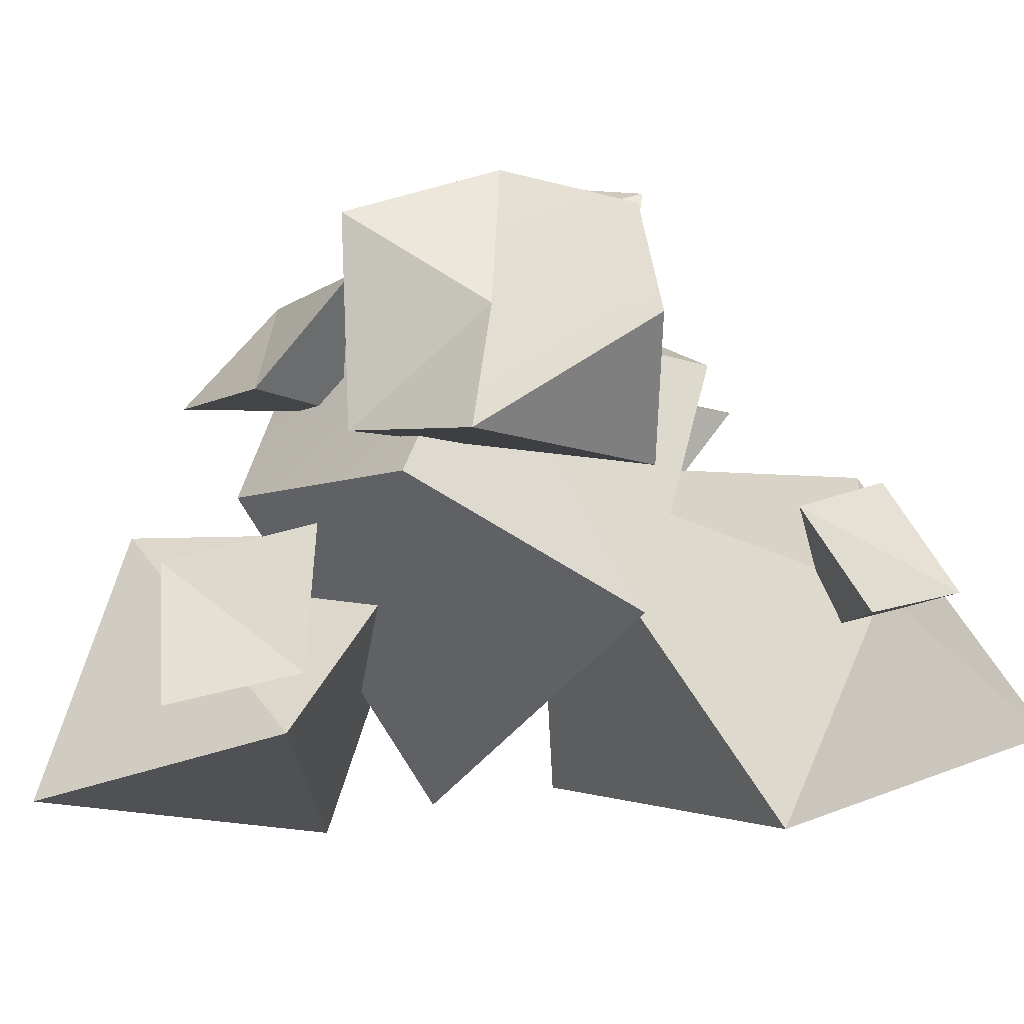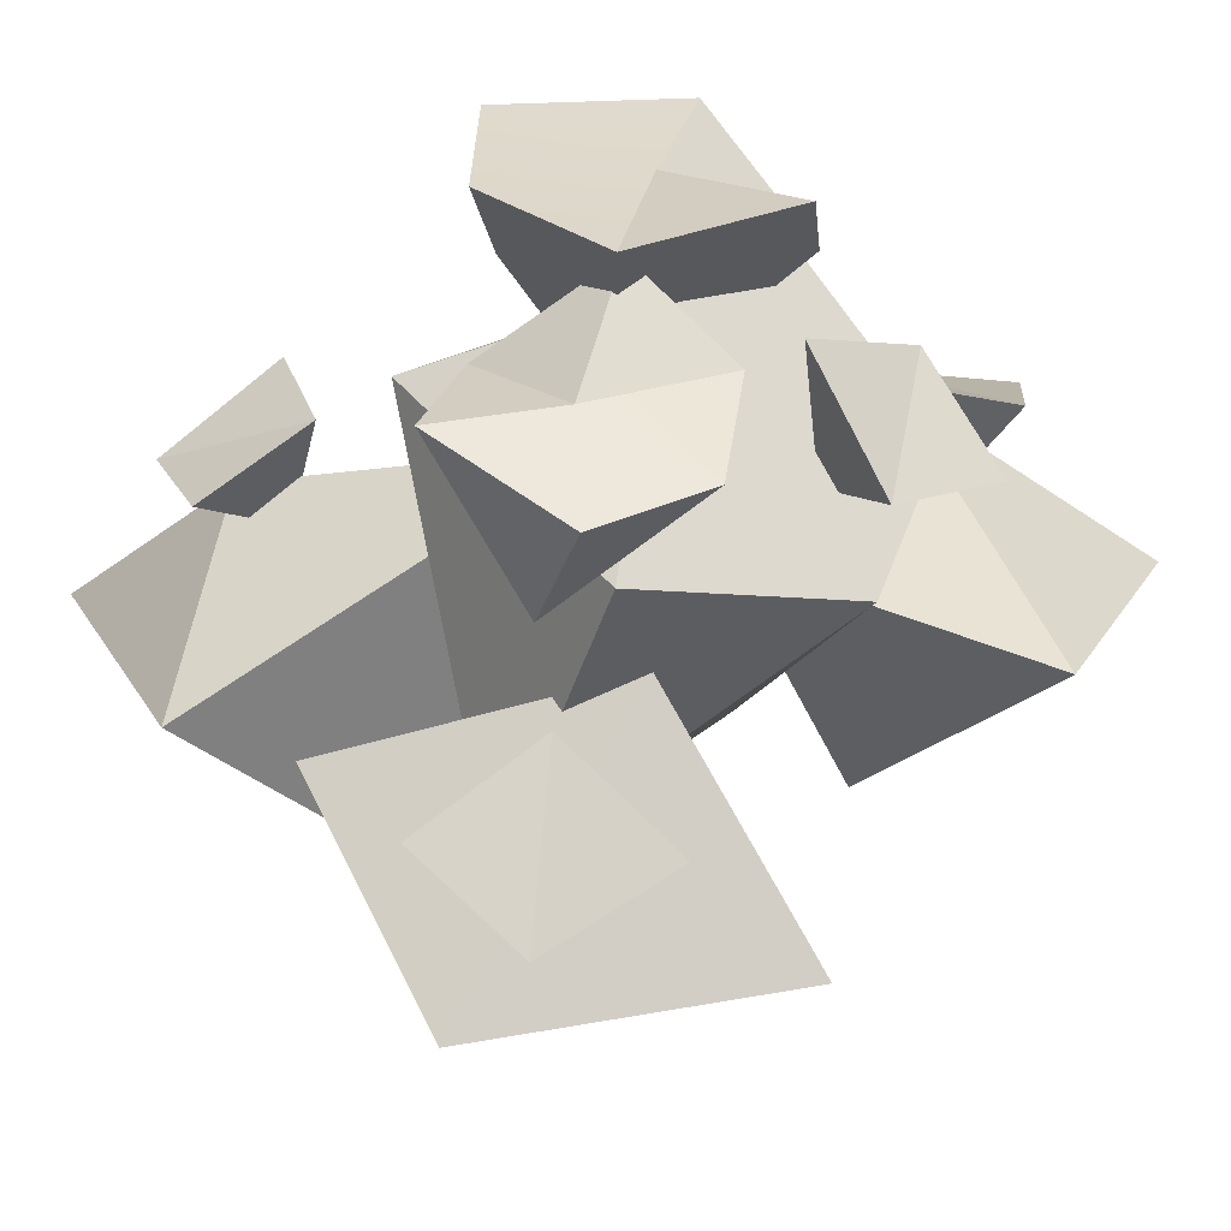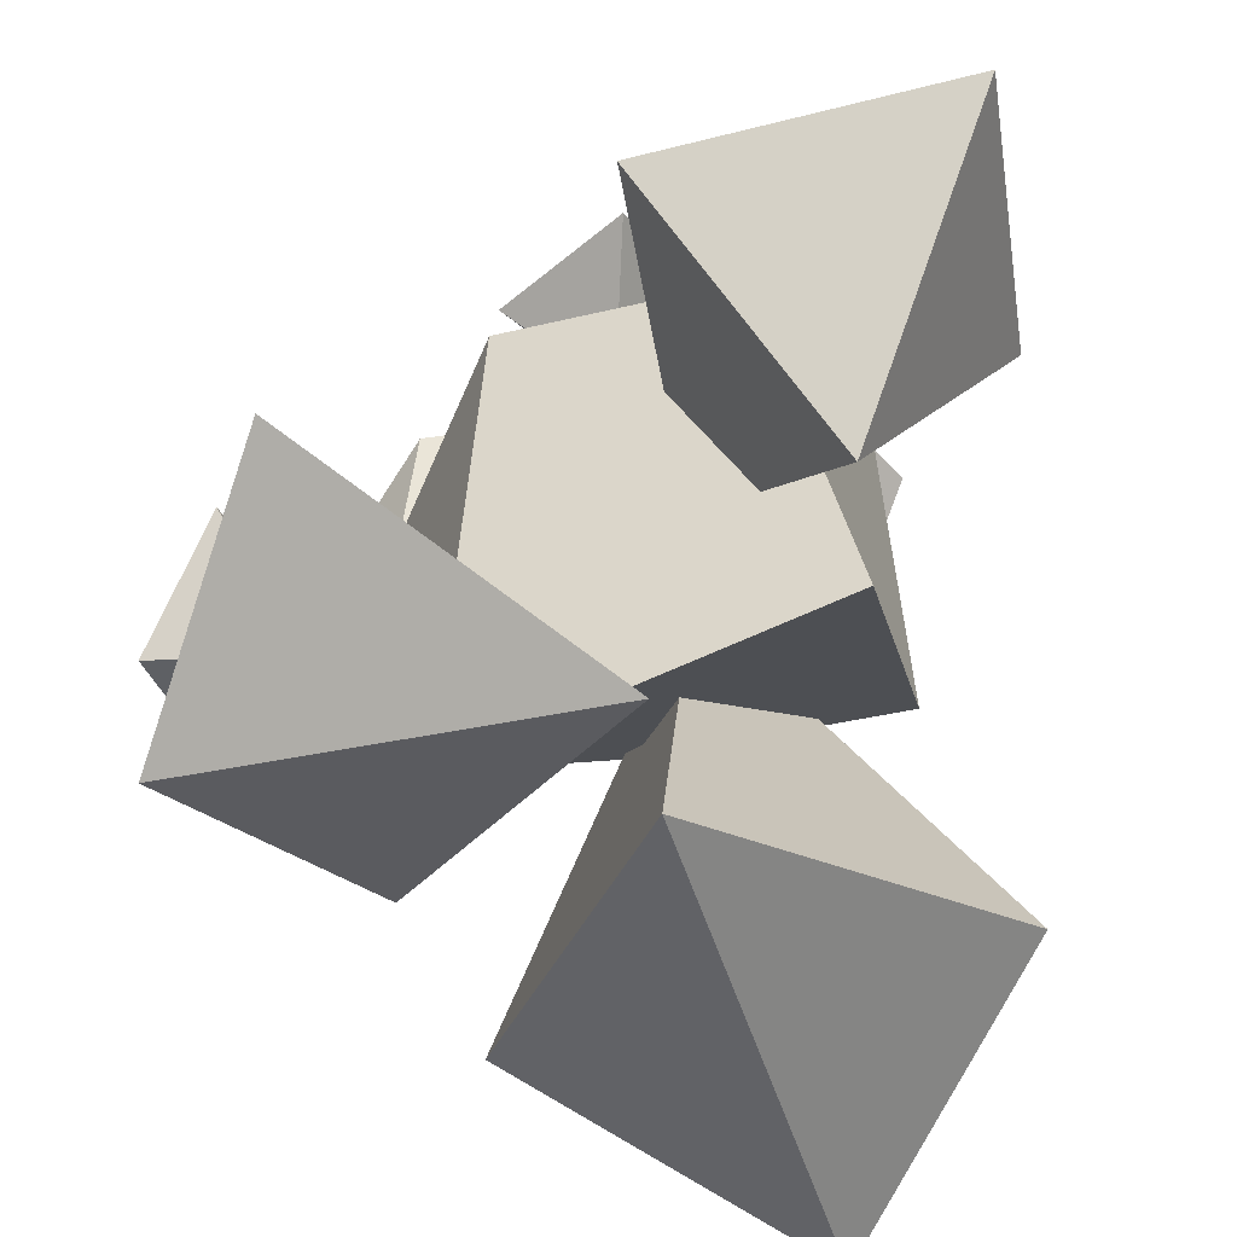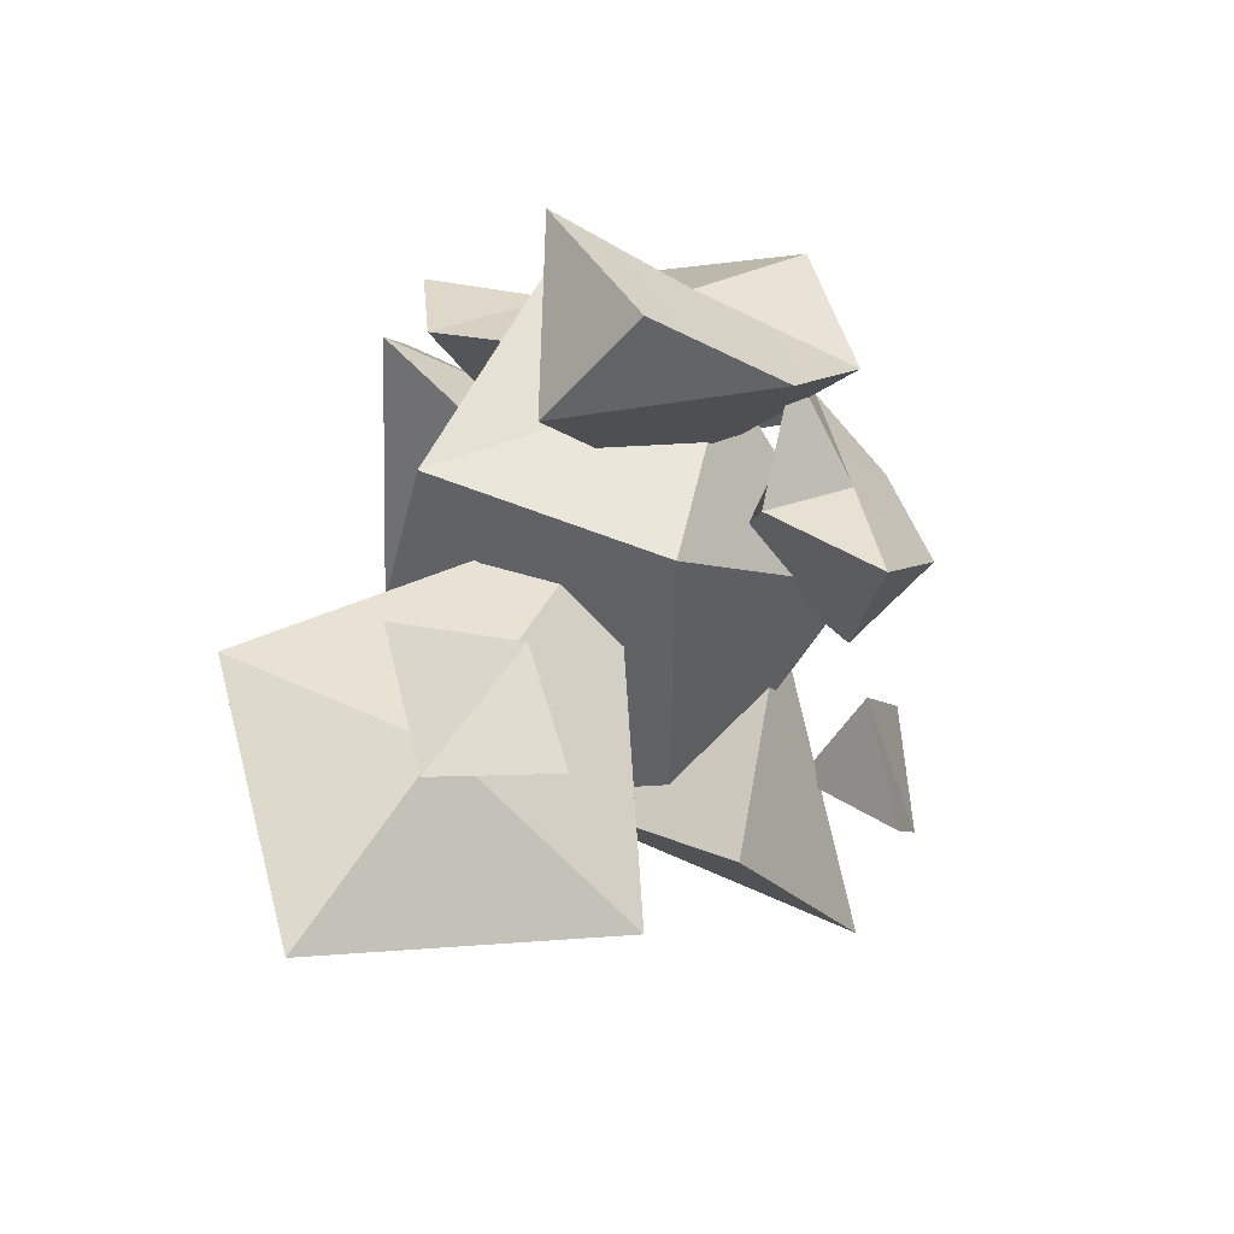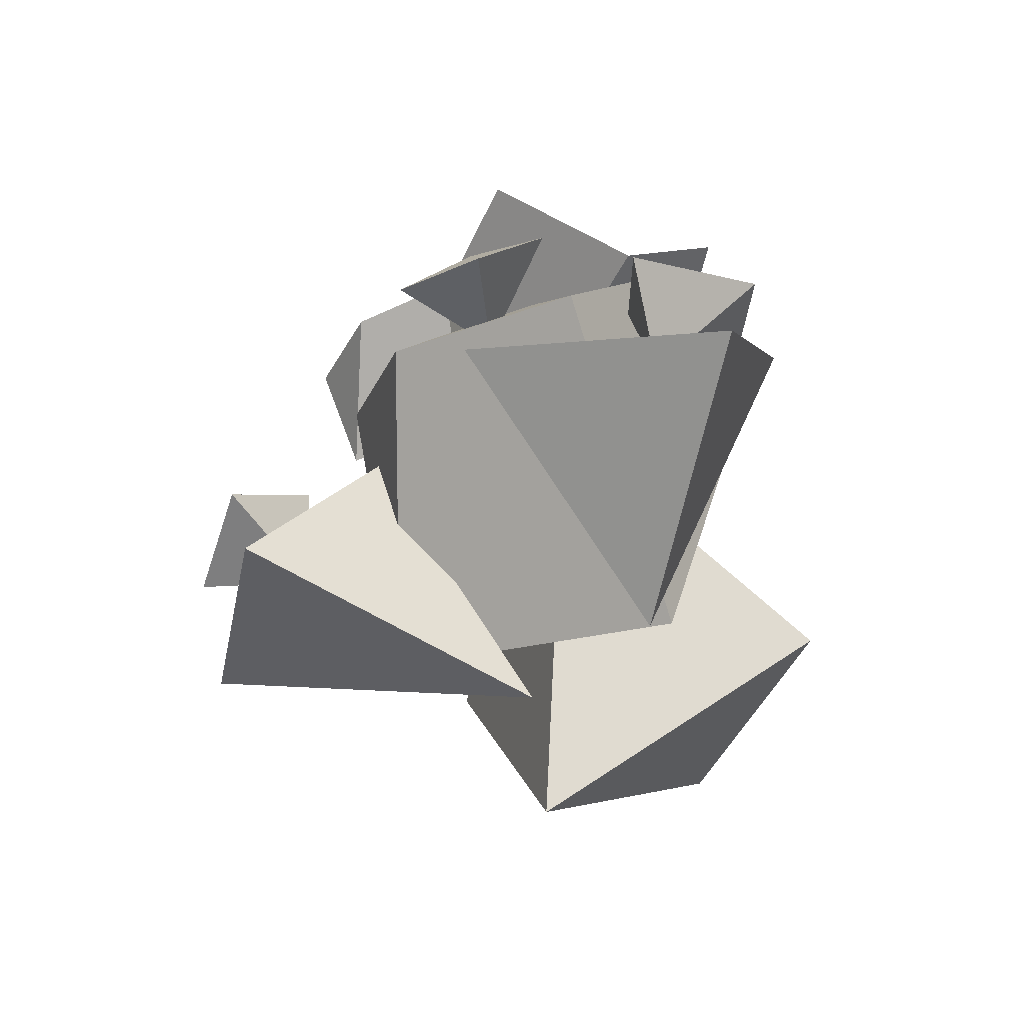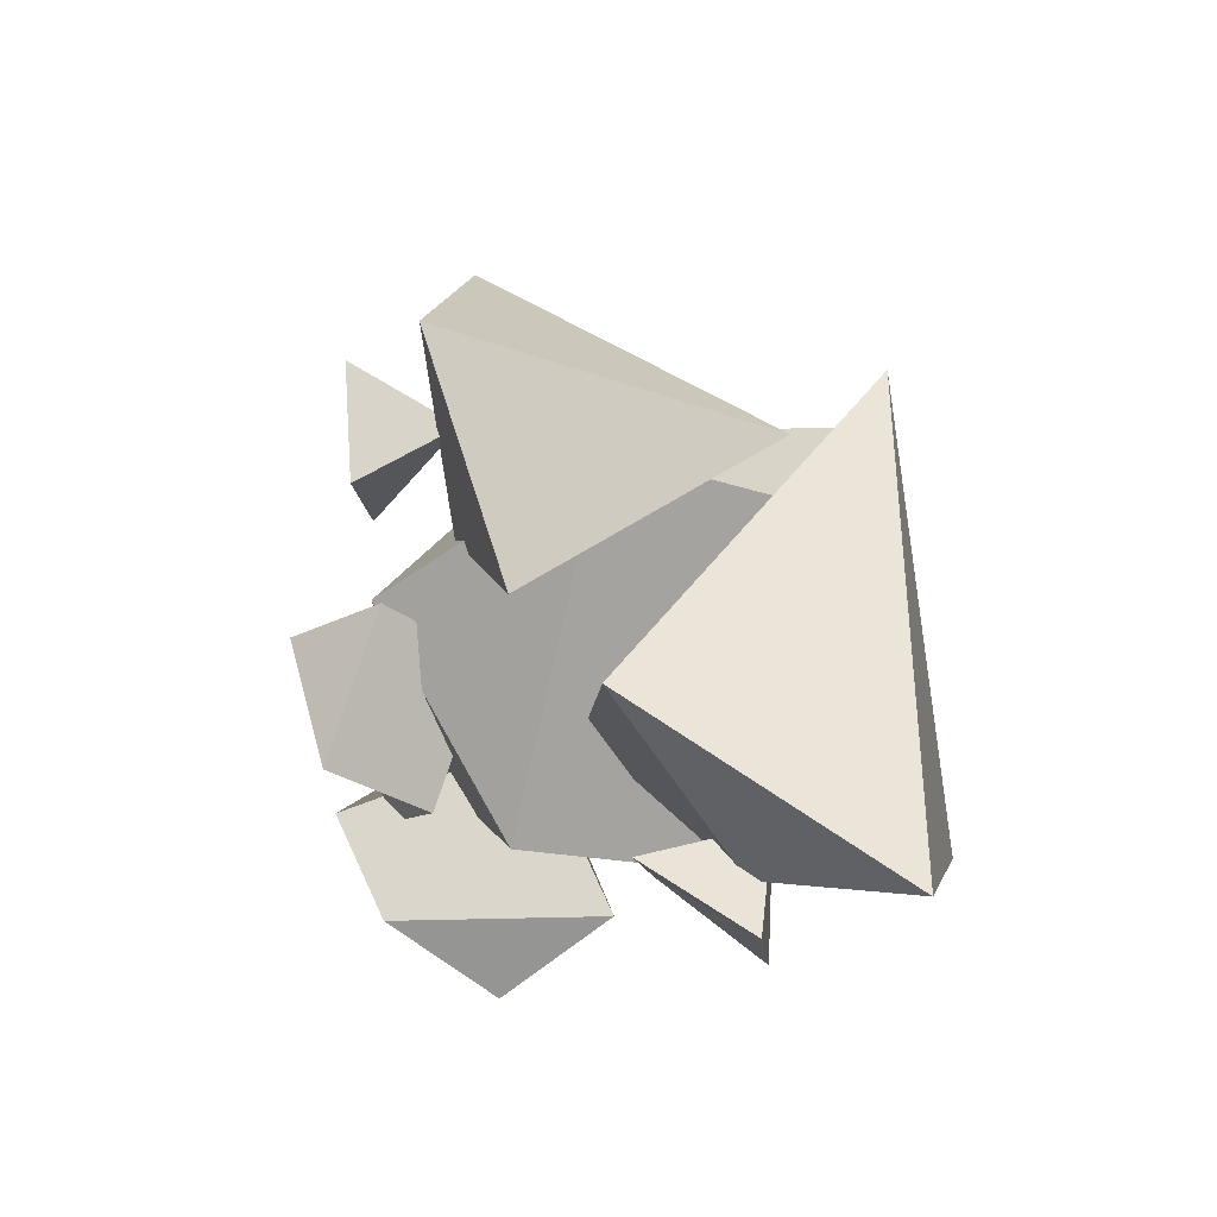
<metadata>
{"format":"obj","ext":"obj","renderer":"f3d","projection":"perspective","resolution":1024,"background":"white","views":[{"elev":43.8,"azim":80.9,"up":"+Y"},{"elev":32.3,"azim":-90.9,"up":"+Y"},{"elev":-75.1,"azim":-7.6,"up":"+Y"},{"elev":-53.0,"azim":153.0,"up":"+Z"},{"elev":58.0,"azim":-0.4,"up":"+Z"},{"elev":-66.4,"azim":-39.6,"up":"+Z"}]}
</metadata>
<code>
g SM_Env_Flowers_12
v -0.01894 0.207 0.1568
v -0.06619 0.224 0.1055
v 0.01898 0.2486 0.1234
v -0.02437 0.2749 0.07311
v -0.01235 0.2006 0.0815
v -0.1591 0.1331 -0.08325
v -0.1283 0.1625 -0.026
v -0.1919 0.1011 -0.03501
v -0.1696 0.1307 0.0256
v -0.1254 0.09647 -0.02186
v 0.03972 0.1637 -0.1774
v 0.1055 0.1491 -0.1998
v 0.073 0.1865 -0.1263
v 0.1412 0.1808 -0.1449
v 0.09299 0.1221 -0.1415
v -0.008131 0.3034 0.003267
v -0.0126 0.2586 -0.05836
v -0.06115 0.2667 -0.01647
v -0.0754 0.2658 -0.07678
v -0.09393 0.2497 0.03935
v -0.09947 0.1928 -0.03262
v -0.04166 0.2705 0.04915
v -0.02935 0.197 0.004432
v -0.1199 0.245 -0.01476
v -0.007575 0.3254 0.07684
v 0.07247 0.2648 0.08557
v 0.05071 0.312 0.01719
v 0.1276 0.3092 0.0375
v 0.007275 0.3256 -0.05671
v 0.1009 0.2503 -0.04886
v -0.03631 0.3184 -6.18e-05
v 0.01896 0.2183 0.0009163
v 0.08443 0.3257 -0.05337
v 0.1357 0.168 0.182
v 0.06899 0.1928 0.1752
v 0.1333 0.1762 0.1163
v 0.06966 0.2073 0.1019
v 0.08163 0.1394 0.1419
v 0.113 0.08774 0.2473
v -0.02585 0.1186 0.1894
v 0.1507 0.1565 0.1273
v 0.02363 0.1479 0.04447
v 0.07413 -0.008055 0.1078
v -0.07651 0.1136 -0.129
v -0.08185 0.1586 0.01331
v -0.1817 0.05226 -0.07052
v -0.1521 0.05825 0.08227
v 0.01098 0.001837 0.005107
v 0.1919 0.09526 -0.09821
v 0.09428 0.1435 -0.1652
v 0.1293 0.06521 -0.2473
v -0.0311 0.09967 -0.1879
v 0.03323 0.1951 -0.005811
v 0.01854 -0.05985 -0.0194
v 0.1056 0.2681 0.06548
v 0.1374 0.1939 -0.03904
v 0.0141 0.2776 0.01905
v 0.02101 0.2352 -0.09043
v -0.06827 0.1814 0.1016
v -0.06979 0.05304 -0.05141
v 0.03467 0.1956 0.1364
v 0.09043 0.02322 0.05457
v -0.09786 0.207 -0.001617
v -0.06619 0.224 0.1055
v -0.01235 0.2006 0.0815
v -0.02437 0.2749 0.07311
v -0.01235 0.2006 0.0815
v -0.06619 0.224 0.1055
v 0.01898 0.2486 0.1234
v -0.01894 0.207 0.1568
v -0.06619 0.224 0.1055
v -0.02437 0.2749 0.07311
v 0.01898 0.2486 0.1234
v -0.01894 0.207 0.1568
v 0.01898 0.2486 0.1234
v -0.01235 0.2006 0.0815
v -0.1283 0.1625 -0.026
v -0.1254 0.09647 -0.02186
v -0.1696 0.1307 0.0256
v -0.1254 0.09647 -0.02186
v -0.1283 0.1625 -0.026
v -0.1919 0.1011 -0.03501
v -0.1591 0.1331 -0.08325
v -0.1283 0.1625 -0.026
v -0.1696 0.1307 0.0256
v -0.1919 0.1011 -0.03501
v -0.1591 0.1331 -0.08325
v -0.1919 0.1011 -0.03501
v -0.1254 0.09647 -0.02186
v 0.1055 0.1491 -0.1998
v 0.09299 0.1221 -0.1415
v 0.1412 0.1808 -0.1449
v 0.09299 0.1221 -0.1415
v 0.1055 0.1491 -0.1998
v 0.073 0.1865 -0.1263
v 0.03972 0.1637 -0.1774
v 0.1055 0.1491 -0.1998
v 0.1412 0.1808 -0.1449
v 0.073 0.1865 -0.1263
v 0.03972 0.1637 -0.1774
v 0.073 0.1865 -0.1263
v 0.09299 0.1221 -0.1415
v -0.09393 0.2497 0.03935
v -0.09947 0.1928 -0.03262
v -0.04166 0.2705 0.04915
v -0.008131 0.3034 0.003267
v -0.0126 0.2586 -0.05836
v -0.02935 0.197 0.004432
v -0.0126 0.2586 -0.05836
v -0.09947 0.1928 -0.03262
v -0.02935 0.197 0.004432
v -0.04166 0.2705 0.04915
v -0.06115 0.2667 -0.01647
v -0.008131 0.3034 0.003267
v -0.06115 0.2667 -0.01647
v -0.09393 0.2497 0.03935
v -0.1199 0.245 -0.01476
v -0.06115 0.2667 -0.01647
v -0.0754 0.2658 -0.07678
v -0.0126 0.2586 -0.05836
v -0.04166 0.2705 0.04915
v -0.0754 0.2658 -0.07678
v -0.09947 0.1928 -0.03262
v -0.0754 0.2658 -0.07678
v -0.1199 0.245 -0.01476
v 0.007275 0.3256 -0.05671
v 0.1009 0.2503 -0.04886
v -0.03631 0.3184 -6.18e-05
v -0.007575 0.3254 0.07684
v 0.07247 0.2648 0.08557
v 0.01896 0.2183 0.0009163
v 0.07247 0.2648 0.08557
v 0.1009 0.2503 -0.04886
v 0.01896 0.2183 0.0009163
v -0.03631 0.3184 -6.18e-05
v 0.05071 0.312 0.01719
v -0.007575 0.3254 0.07684
v 0.05071 0.312 0.01719
v 0.007275 0.3256 -0.05671
v 0.08443 0.3257 -0.05337
v 0.05071 0.312 0.01719
v 0.1276 0.3092 0.0375
v 0.07247 0.2648 0.08557
v -0.03631 0.3184 -6.18e-05
v 0.1276 0.3092 0.0375
v 0.1009 0.2503 -0.04886
v 0.1276 0.3092 0.0375
v 0.08443 0.3257 -0.05337
v 0.06899 0.1928 0.1752
v 0.08163 0.1394 0.1419
v 0.06966 0.2073 0.1019
v 0.08163 0.1394 0.1419
v 0.06899 0.1928 0.1752
v 0.1333 0.1762 0.1163
v 0.1357 0.168 0.182
v 0.06899 0.1928 0.1752
v 0.06966 0.2073 0.1019
v 0.1333 0.1762 0.1163
v 0.1357 0.168 0.182
v 0.1333 0.1762 0.1163
v 0.08163 0.1394 0.1419
v -0.02585 0.1186 0.1894
v 0.07413 -0.008055 0.1078
v 0.02363 0.1479 0.04447
v 0.07413 -0.008055 0.1078
v -0.02585 0.1186 0.1894
v 0.1507 0.1565 0.1273
v 0.113 0.08774 0.2473
v -0.02585 0.1186 0.1894
v 0.02363 0.1479 0.04447
v 0.1507 0.1565 0.1273
v 0.113 0.08774 0.2473
v 0.1507 0.1565 0.1273
v 0.07413 -0.008055 0.1078
v -0.08185 0.1586 0.01331
v 0.01098 0.001837 0.005107
v -0.1521 0.05825 0.08227
v 0.01098 0.001837 0.005107
v -0.08185 0.1586 0.01331
v -0.1817 0.05226 -0.07052
v -0.07651 0.1136 -0.129
v -0.08185 0.1586 0.01331
v -0.1521 0.05825 0.08227
v -0.1817 0.05226 -0.07052
v -0.07651 0.1136 -0.129
v -0.1817 0.05226 -0.07052
v 0.01098 0.001837 0.005107
v 0.03323 0.1951 -0.005811
v 0.01854 -0.05985 -0.0194
v -0.0311 0.09967 -0.1879
v 0.01854 -0.05985 -0.0194
v 0.03323 0.1951 -0.005811
v 0.1919 0.09526 -0.09821
v 0.09428 0.1435 -0.1652
v 0.1293 0.06521 -0.2473
v 0.1919 0.09526 -0.09821
v 0.03323 0.1951 -0.005811
v -0.0311 0.09967 -0.1879
v 0.09428 0.1435 -0.1652
v 0.09428 0.1435 -0.1652
v -0.0311 0.09967 -0.1879
v 0.1293 0.06521 -0.2473
v -0.06827 0.1814 0.1016
v -0.06979 0.05304 -0.05141
v 0.03467 0.1956 0.1364
v 0.1056 0.2681 0.06548
v 0.1374 0.1939 -0.03904
v 0.09043 0.02322 0.05457
v 0.1374 0.1939 -0.03904
v -0.06979 0.05304 -0.05141
v 0.09043 0.02322 0.05457
v 0.03467 0.1956 0.1364
v 0.0141 0.2776 0.01905
v 0.1056 0.2681 0.06548
v 0.0141 0.2776 0.01905
v -0.06827 0.1814 0.1016
v -0.09786 0.207 -0.001617
v 0.0141 0.2776 0.01905
v 0.02101 0.2352 -0.09043
v 0.1374 0.1939 -0.03904
v -0.06827 0.1814 0.1016
v 0.0141 0.2776 0.01905
v -0.09786 0.207 -0.001617
v 0.02101 0.2352 -0.09043
v -0.06979 0.05304 -0.05141
v 0.02101 0.2352 -0.09043
v -0.09786 0.207 -0.001617
v 0.1919 0.09526 -0.09821
v 0.1293 0.06521 -0.2473
v 0.01854 -0.05985 -0.0194
g SM_Env_Flowers_12_0
f 5 2 4
f 65 1 64
f 67 66 3
f 70 69 68
f 73 72 71
f 76 75 74
f 10 7 9
f 78 6 77
f 80 79 8
f 83 82 81
f 86 85 84
f 89 88 87
f 15 12 14
f 91 11 90
f 93 92 13
f 96 95 94
f 99 98 97
f 102 101 100
f 17 18 16
f 24 21 20
f 114 113 112
f 120 119 118
f 125 124 123
f 26 27 25
f 33 30 29
f 137 136 135
f 143 142 141
f 148 147 146
f 38 35 37
f 150 34 149
f 152 151 36
f 155 154 153
f 158 157 156
f 161 160 159
f 43 40 42
f 163 39 162
f 165 164 41
f 168 167 166
f 171 170 169
f 174 173 172
f 48 45 47
f 176 44 175
f 178 177 46
f 181 180 179
f 184 183 182
f 187 186 185
f 54 53 52
f 189 49 188
f 191 190 51
f 193 50 192
f 196 195 194
f 199 198 197
f 202 201 200
f 56 57 55
f 63 60 59
f 217 216 215
f 220 219 218
f 224 223 222
f 227 226 225
f 230 229 228
f 23 22 103
f 104 23 103
f 107 106 105
f 108 107 105
f 110 19 109
f 111 110 109
f 115 116 121
f 117 116 115
f 122 117 115
f 32 31 126
f 127 32 126
f 130 129 128
f 131 130 128
f 133 28 132
f 134 133 132
f 138 139 144
f 140 139 138
f 145 140 138
f 62 61 203
f 204 62 203
f 207 206 205
f 208 207 205
f 210 58 209
f 211 210 209
f 214 213 212
f 213 221 212

</code>
